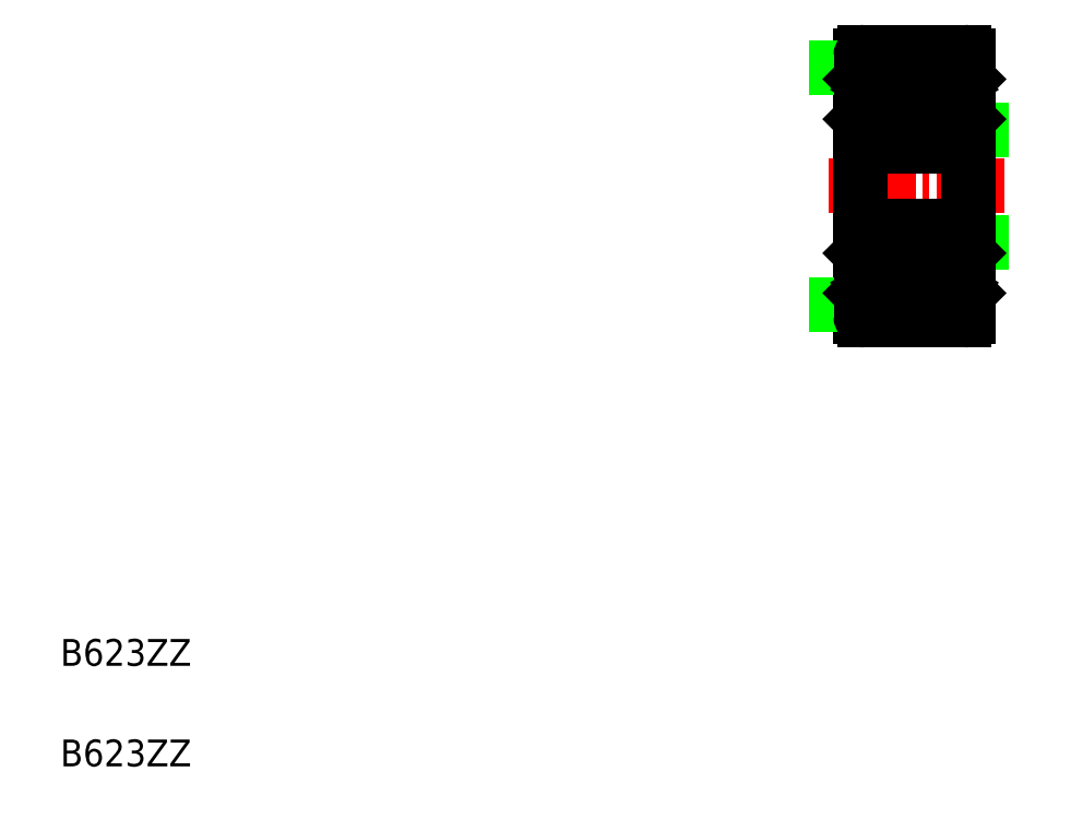
<metadata>
{"format":"dxf","ext":"dxf","renderer":"ezdxf+matplotlib","layout":"modelspace","background":"white","min_lineweight":24,"dpi":150}
</metadata>
<code>
0
SECTION
2
ENTITIES
0
LINE
8
0
10
128.3
20
110.3
30
0
11
129.8
21
110.3
31
0
0
LINE
8
0
10
128.3
20
106.1
30
0
11
129.8
21
106.1
31
0
0
LINE
8
CENTER
10
123.2
20
108.2
30
0
11
129.7
21
108.2
31
0
0
LINE
8
0
10
124.3
20
113.1
30
0
11
124.3
21
103.4
31
0
0
LINE
8
0
10
128.3
20
113.1
30
0
11
128.3
21
103.4
31
0
0
TEXT
8
0
10
94.47
20
86.59
30
0
40
1
1
B623ZZ
0
TEXT
8
0
10
94.47
20
90.34
30
0
40
1
1
B623ZZ
0
LINE
8
0
10
122.4
20
103.8
30
0
11
124.3
21
103.8
31
0
0
LINE
8
0
10
128.2
20
103.2
30
0
11
124.5
21
103.2
31
0
0
CIRCLE
8
0
10
126.3
20
105.1
30
0
40
0.7937
0
LINE
8
0
10
124.8
20
104
30
0
11
124.8
21
104.3
31
0
0
LINE
8
0
10
124.6
20
104.3
30
0
11
124.7
21
104
31
0
0
LINE
8
0
10
124.6
20
104.1
30
0
11
124.6
21
104.5
31
0
0
LINE
8
0
10
124.8
20
104.5
30
0
11
124.8
21
104.1
31
0
0
LINE
8
0
10
124.7
20
104
30
0
11
124.8
21
104
31
0
0
LINE
8
0
10
124.8
20
104.1
30
0
11
124.6
21
104.1
31
0
0
ARC
8
0
10
124.5
20
103.4
30
0
40
0.15
50
180
51
270
0
LINE
8
0
10
125.8
20
105.6
30
0
11
124.4
21
105.6
31
0
0
LINE
8
0
10
124.8
20
105.5
30
0
11
124.7
21
105.5
31
0
0
LINE
8
0
10
124.6
20
104.5
30
0
11
124.8
21
104.5
31
0
0
LINE
8
0
10
124.7
20
104.6
30
0
11
124.8
21
104.5
31
0
0
LINE
8
0
10
124.7
20
105.5
30
0
11
124.7
21
104.6
31
0
0
LINE
8
0
10
124.4
20
104.3
30
0
11
124.6
21
104.3
31
0
0
LINE
8
0
10
124.3
20
104.2
30
0
11
124.4
21
104.3
31
0
0
LINE
8
0
10
124.4
20
105.6
30
0
11
124.3
21
105.7
31
0
0
LINE
8
0
10
124.8
20
104.6
30
0
11
124.8
21
105.5
31
0
0
LINE
8
0
10
125
20
104.5
30
0
11
125.8
21
104.5
31
0
0
LINE
8
0
10
124.8
20
104.3
30
0
11
124.9
21
104.3
31
0
0
LINE
8
0
10
124.9
20
104.4
30
0
11
125
21
104.5
31
0
0
LINE
8
0
10
124.9
20
104.3
30
0
11
124.9
21
104.5
31
0
0
LINE
8
0
10
124.9
20
104.5
30
0
11
124.8
21
104.6
31
0
0
LINE
8
0
10
128
20
104.1
30
0
11
128
21
104.5
31
0
0
LINE
8
0
10
127.9
20
104.5
30
0
11
127.9
21
104.1
31
0
0
LINE
8
0
10
127.9
20
104
30
0
11
127.9
21
104.3
31
0
0
LINE
8
0
10
128.1
20
104.3
30
0
11
128
21
104
31
0
0
LINE
8
0
10
127.9
20
104.1
30
0
11
128
21
104.1
31
0
0
LINE
8
0
10
128
20
104
30
0
11
127.9
21
104
31
0
0
ARC
8
0
10
128.2
20
103.4
30
0
40
0.15
50
270
51
360
0
LINE
8
0
10
128.2
20
105.6
30
0
11
126.9
21
105.6
31
0
0
LINE
8
0
10
127.7
20
104.5
30
0
11
126.8
21
104.5
31
0
0
LINE
8
0
10
128
20
105.5
30
0
11
128
21
104.6
31
0
0
LINE
8
0
10
127.9
20
104.6
30
0
11
127.9
21
105.5
31
0
0
LINE
8
0
10
128
20
104.5
30
0
11
127.9
21
104.5
31
0
0
LINE
8
0
10
128
20
104.6
30
0
11
127.9
21
104.5
31
0
0
LINE
8
0
10
127.7
20
104.5
30
0
11
127.9
21
104.6
31
0
0
LINE
8
0
10
127.7
20
104.3
30
0
11
127.7
21
104.5
31
0
0
LINE
8
0
10
127.7
20
104.4
30
0
11
127.7
21
104.5
31
0
0
LINE
8
0
10
127.9
20
104.3
30
0
11
127.7
21
104.3
31
0
0
LINE
8
0
10
128.3
20
104.3
30
0
11
128.1
21
104.3
31
0
0
LINE
8
0
10
128.3
20
104.2
30
0
11
128.3
21
104.3
31
0
0
LINE
8
0
10
128.3
20
105.7
30
0
11
128.2
21
105.6
31
0
0
LINE
8
0
10
127.9
20
105.5
30
0
11
128
21
105.5
31
0
0
LINE
8
0
10
128.2
20
106.7
30
0
11
124.5
21
106.7
31
0
0
LINE
8
0
10
128.2
20
109.7
30
0
11
124.5
21
109.7
31
0
0
ARC
8
0
10
124.5
20
106.6
30
0
40
0.15
50
90
51
180
0
ARC
8
0
10
124.5
20
109.9
30
0
40
0.15
50
180
51
270
0
ARC
8
0
10
128.2
20
106.6
30
0
40
0.15
50
360
51
90
0
ARC
8
0
10
128.2
20
109.9
30
0
40
0.15
50
270
51
360
0
LINE
8
0
10
122.4
20
112.6
30
0
11
124.3
21
112.6
31
0
0
LINE
8
0
10
122.9
20
112.6
30
0
11
122.9
21
112.6
31
0
0
CIRCLE
8
0
10
126.3
20
111.4
30
0
40
0.7937
0
LINE
8
0
10
128.2
20
113.2
30
0
11
124.5
21
113.2
31
0
0
LINE
8
0
10
124.6
20
112.2
30
0
11
124.7
21
112.4
31
0
0
LINE
8
0
10
124.8
20
112.4
30
0
11
124.8
21
112.2
31
0
0
LINE
8
0
10
124.6
20
112
30
0
11
124.8
21
112
31
0
0
LINE
8
0
10
124.8
20
112.3
30
0
11
124.6
21
112.3
31
0
0
LINE
8
0
10
124.7
20
111.9
30
0
11
124.8
21
112
31
0
0
LINE
8
0
10
124.8
20
110.9
30
0
11
124.7
21
110.9
31
0
0
LINE
8
0
10
125.8
20
110.8
30
0
11
124.4
21
110.8
31
0
0
LINE
8
0
10
124.7
20
110.9
30
0
11
124.7
21
111.9
31
0
0
LINE
8
0
10
124.4
20
110.8
30
0
11
124.3
21
110.7
31
0
0
LINE
8
0
10
124.3
20
112.2
30
0
11
124.4
21
112.2
31
0
0
LINE
8
0
10
124.4
20
112.2
30
0
11
124.6
21
112.2
31
0
0
LINE
8
0
10
124.6
20
112.3
30
0
11
124.6
21
112
31
0
0
LINE
8
0
10
124.8
20
111.8
30
0
11
124.8
21
110.9
31
0
0
LINE
8
0
10
125
20
112
30
0
11
125.8
21
112
31
0
0
LINE
8
0
10
124.8
20
112.2
30
0
11
124.9
21
112.2
31
0
0
LINE
8
0
10
124.8
20
112
30
0
11
124.8
21
112.3
31
0
0
LINE
8
0
10
124.9
20
111.9
30
0
11
124.8
21
111.8
31
0
0
LINE
8
0
10
124.9
20
112.2
30
0
11
124.9
21
111.9
31
0
0
LINE
8
0
10
124.9
20
112
30
0
11
125
21
112
31
0
0
LINE
8
0
10
124.7
20
112.4
30
0
11
124.8
21
112.4
31
0
0
LINE
8
0
10
123.4
20
112.6
30
0
11
123.4
21
112.6
31
0
0
ARC
8
0
10
124.5
20
113.1
30
0
40
0.15
50
90
51
180
0
LINE
8
0
10
128.1
20
112.2
30
0
11
128
21
112.4
31
0
0
LINE
8
0
10
127.9
20
112.4
30
0
11
127.9
21
112.2
31
0
0
LINE
8
0
10
127.7
20
112
30
0
11
126.8
21
112
31
0
0
LINE
8
0
10
128.2
20
110.8
30
0
11
126.9
21
110.8
31
0
0
LINE
8
0
10
127.9
20
111.8
30
0
11
127.9
21
110.9
31
0
0
LINE
8
0
10
128
20
110.9
30
0
11
128
21
111.9
31
0
0
LINE
8
0
10
127.9
20
110.9
30
0
11
128
21
110.9
31
0
0
LINE
8
0
10
128.3
20
110.7
30
0
11
128.2
21
110.8
31
0
0
LINE
8
0
10
128
20
111.9
30
0
11
127.9
21
112
31
0
0
LINE
8
0
10
127.9
20
112
30
0
11
127.9
21
112.3
31
0
0
LINE
8
0
10
127.9
20
112.3
30
0
11
128
21
112.3
31
0
0
LINE
8
0
10
128
20
112.3
30
0
11
128
21
112
31
0
0
LINE
8
0
10
128
20
112
30
0
11
127.9
21
112
31
0
0
LINE
8
0
10
127.7
20
111.9
30
0
11
127.9
21
111.8
31
0
0
LINE
8
0
10
127.7
20
112.2
30
0
11
127.7
21
111.9
31
0
0
LINE
8
0
10
128.3
20
112.2
30
0
11
128.3
21
112.2
31
0
0
LINE
8
0
10
128.3
20
112.2
30
0
11
128.1
21
112.2
31
0
0
LINE
8
0
10
127.9
20
112.2
30
0
11
127.7
21
112.2
31
0
0
LINE
8
0
10
127.7
20
112
30
0
11
127.7
21
112
31
0
0
LINE
8
0
10
128
20
112.4
30
0
11
127.9
21
112.4
31
0
0
ARC
8
0
10
128.2
20
113.1
30
0
40
0.15
50
360
51
90
0
ENDSEC
0
EOF

</code>
